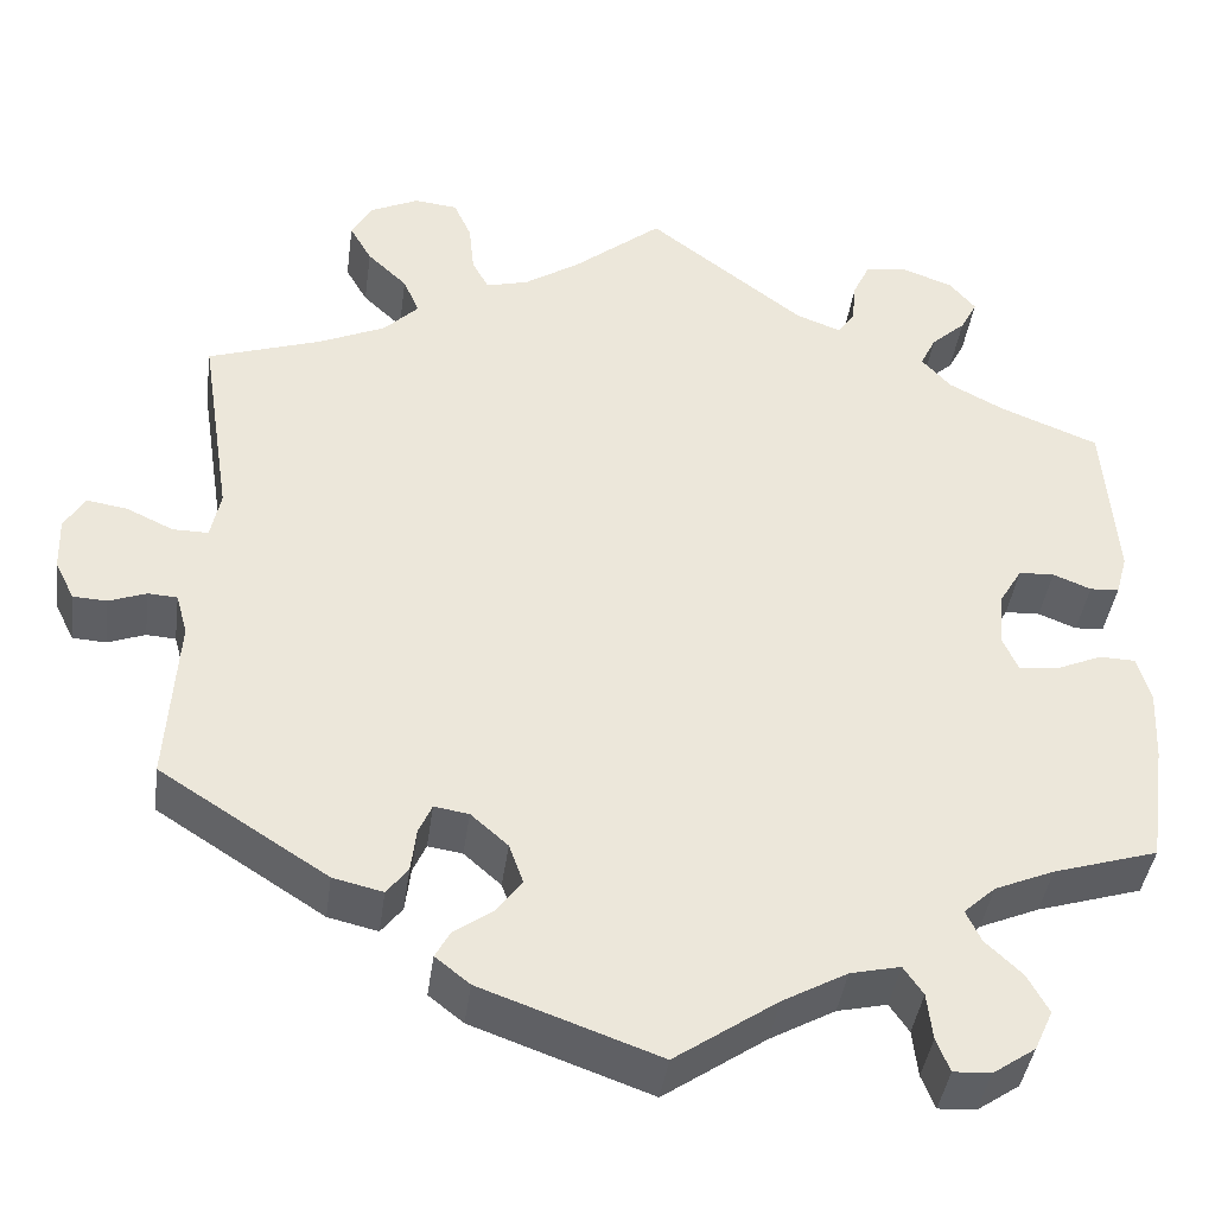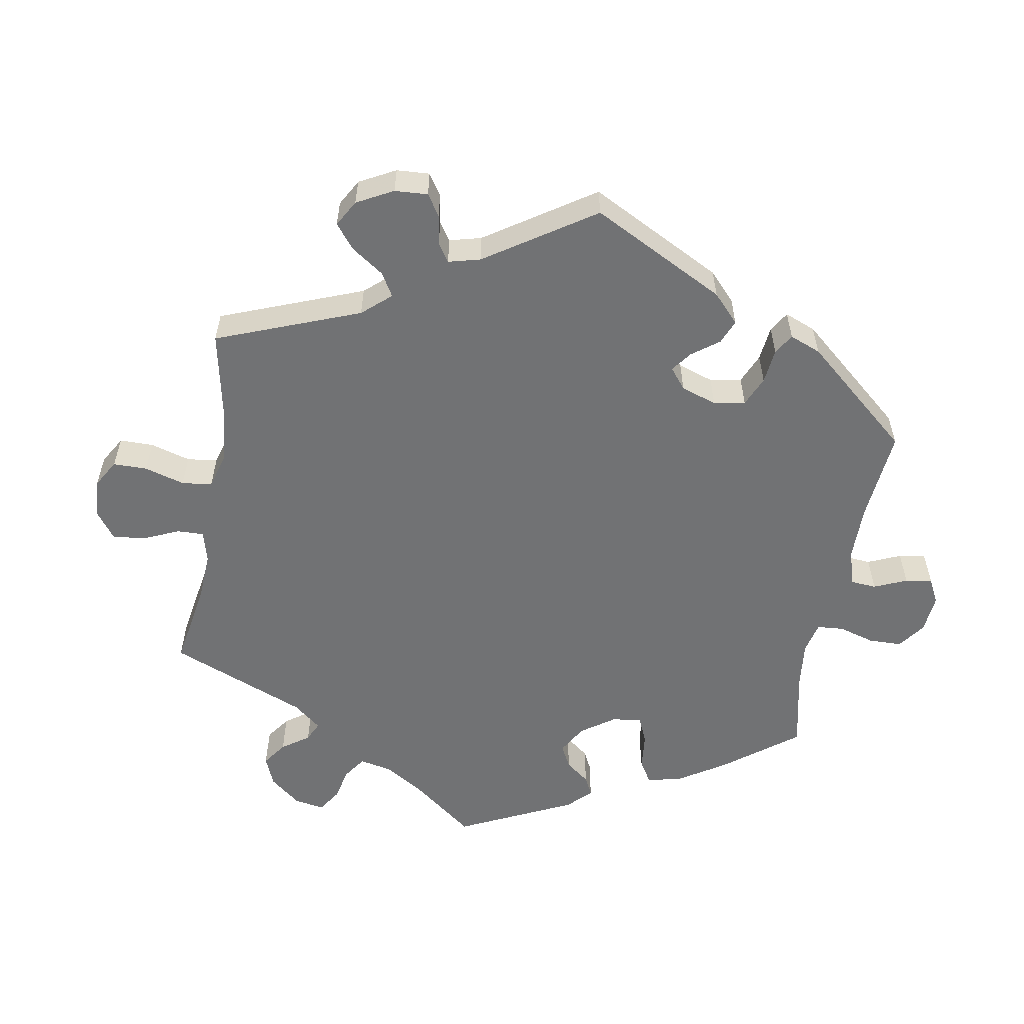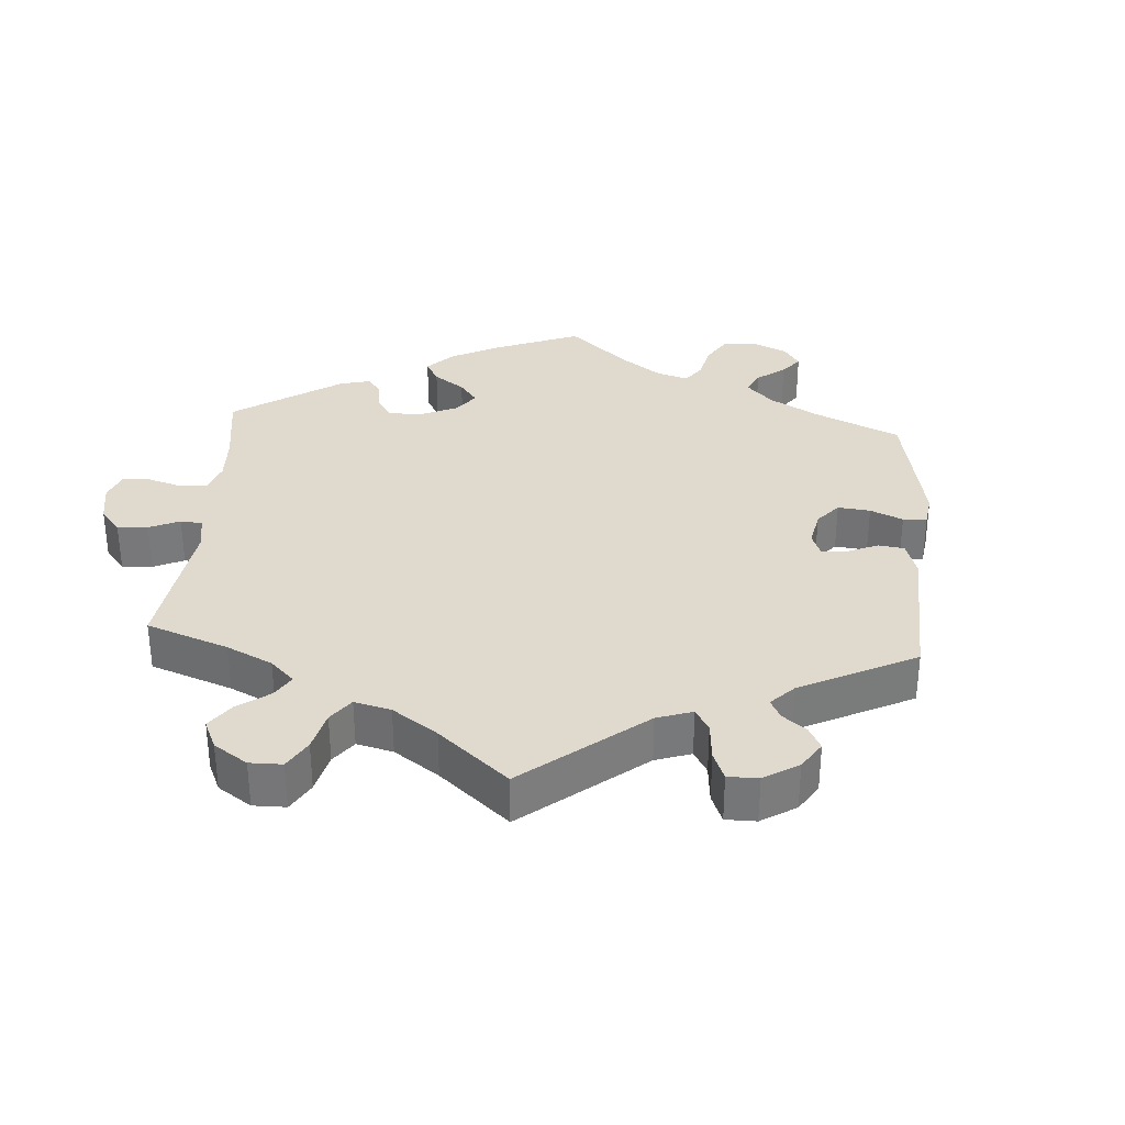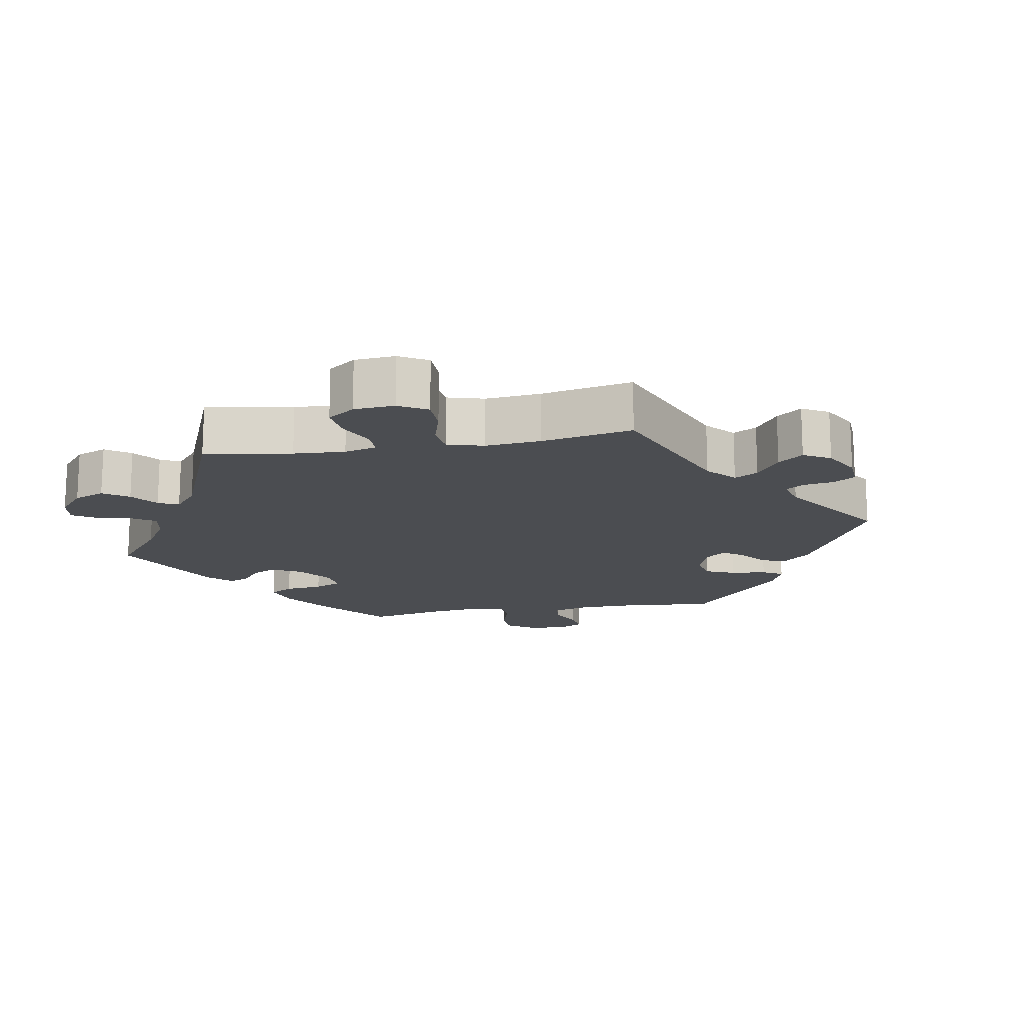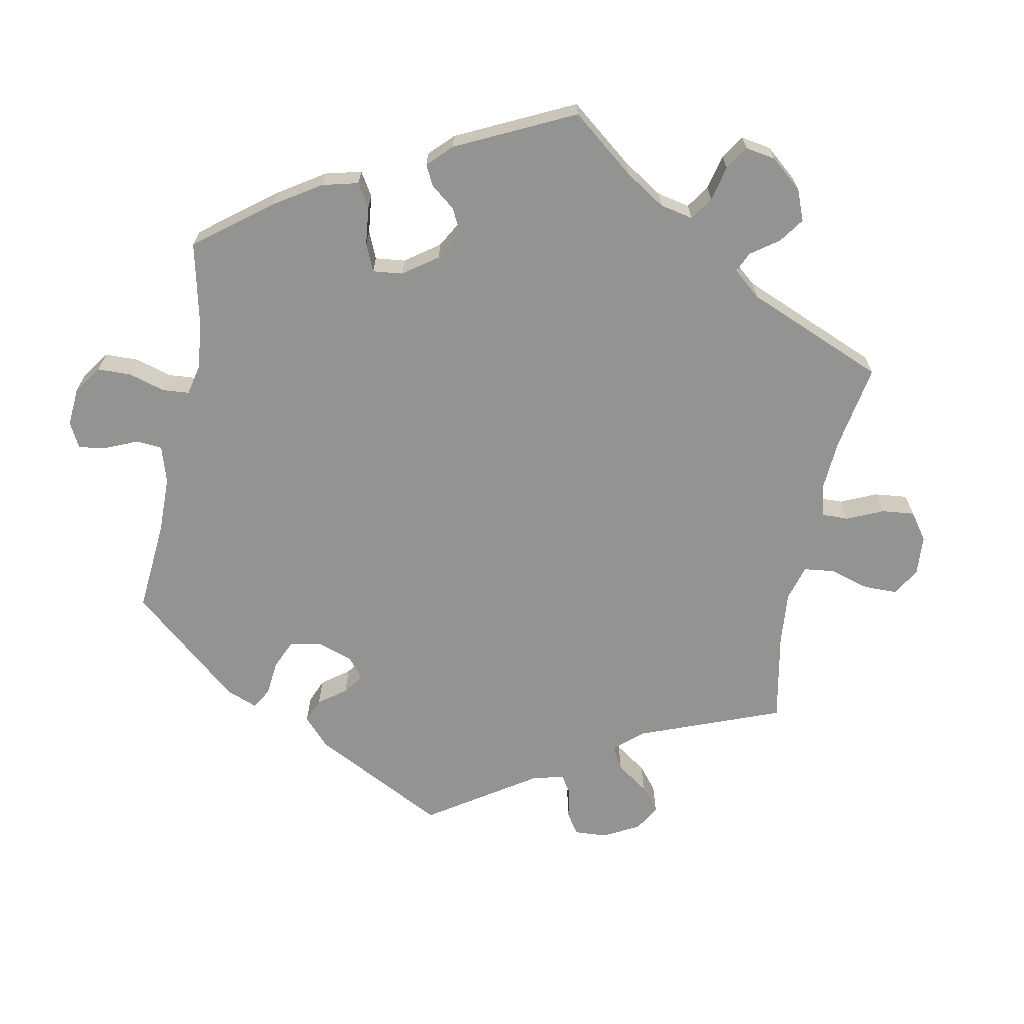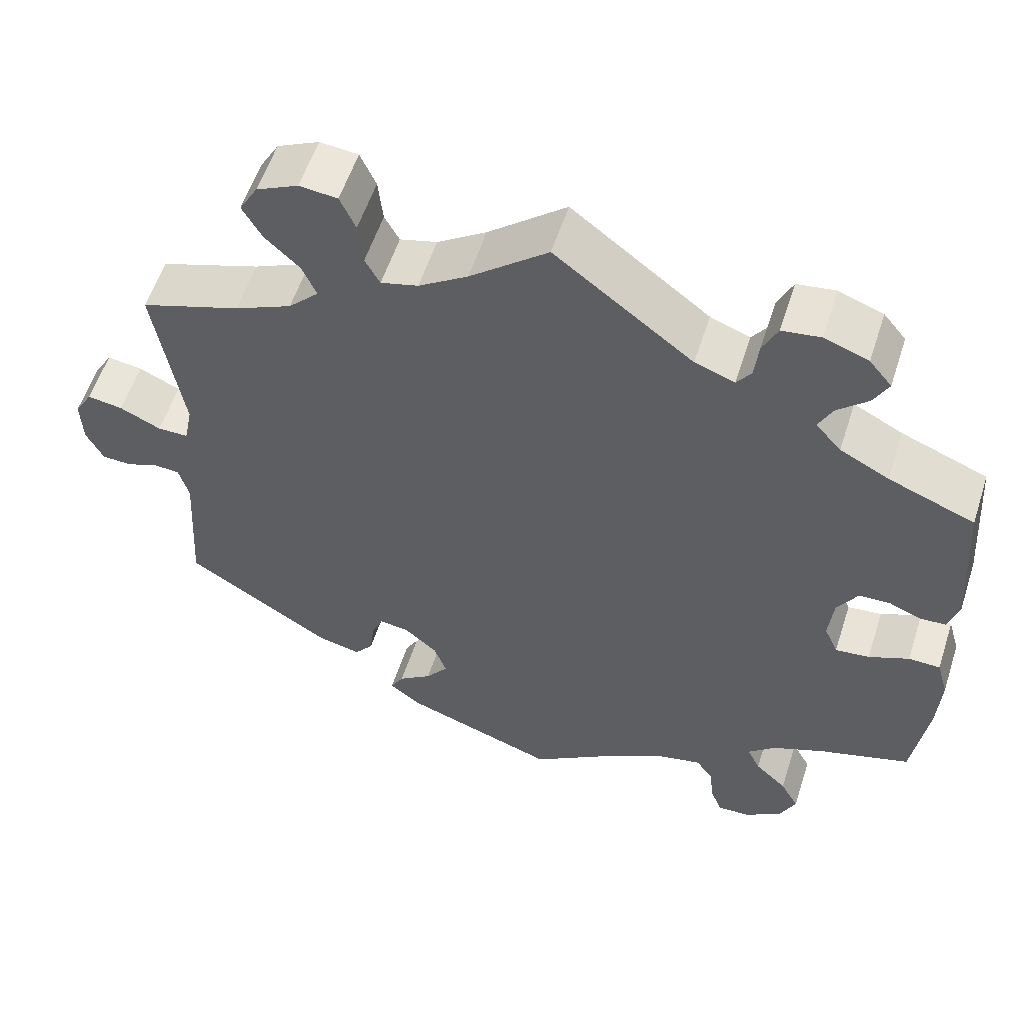
<metadata>
{"format":"obj","ext":"obj","renderer":"f3d","projection":"perspective","resolution":1024,"background":"white","views":[{"elev":-41.4,"azim":172.2,"up":"+Z"},{"elev":-55.5,"azim":110.0,"up":"+Y"},{"elev":32.6,"azim":64.1,"up":"+Y"},{"elev":-15.6,"azim":40.2,"up":"+Y"},{"elev":-66.6,"azim":-71.1,"up":"+Y"},{"elev":56.9,"azim":-162.1,"up":"+Z"}]}
</metadata>
<code>
v -0.188 0.07 -0.499
v 0.651 0.07 -0.083
v 0.606 0.07 0.054
v 0.163 0.07 0.495
v -0.56 0.07 -0.09
v -0.387 0.07 0.497
v -0.352 0.07 -0.376
v -0.177 0.07 0.484
v -0.398 0.07 -0.528
v -0.33 0.07 0.424
v -0.363 0.07 0.387
v -0.377 0.07 -0.574
v -0.266 0.07 -0.518
v -0.374 0.07 -0.484
v -0.545 0.07 -0.037
v 0 0.07 -0.62
v 0.305 0.07 0.625
v -0.426 0.07 0.354
v 0 0.07 0.62
v 0.239 0.07 -0.518
v -0.348 0.07 0.461
v 0.292 0.07 -0.444
v -0.504 0.07 -0.036
v -0.406 0.07 0.534
v 0.211 0.07 0.482
v 0.359 0.07 0.599
v 0.15 0.07 -0.417
v -0.419 0.07 -0.347
v -0.551 0.07 0.117
v 0.23 0.07 0.517
v 0.358 0.07 0.513
v 0.334 0.07 0.388
v -0.272 0.07 -0.571
v -0.329 0.07 -0.607
v -0.244 0.07 -0.486
v 0.408 0.07 0.354
v -0.333 0.07 -0.445
v 0.553 0.07 0.029
v -0.505 0.07 0.068
v -0.538 0.07 0.07
v 0.613 0.07 -0.085
v 0.571 0.07 -0.069
v 0.348 0.07 -0.431
v -0.556 0.07 -0.172
v -0.271 0.07 0.583
v 0.2 0.07 -0.549
v -0.408 0.07 -0.064
v -0.252 0.07 0.542
v 0.166 0.07 -0.372
v 0.179 0.07 -0.456
v 0.383 0.07 0.557
v -0.396 0.07 0.039
v 0.268 0.07 -0.413
v 0.538 0.07 -0.071
v -0.316 0.07 -0.409
v -0.422 0.07 0.083
v 0.537 0.07 -0.31
v 0.236 0.07 0.575
v 0.502 0.07 0.084
v 0.673 0.07 -0.039
v 0.222 0.07 -0.487
v -0.32 0.07 0.59
v 0.262 0.07 -0.363
v -0.287 0.07 -0.609
v -0.247 0.07 0.492
v 0.525 0.07 -0.118
v -0.39 0.07 -0.023
v 0.256 0.07 0.62
v -0.462 0.07 0.085
v -0.537 0.07 -0.31
v -0.537 0.07 0.31
v -0.115 0.07 -0.54
v 0.652 0.07 0.061
v 0.537 0.07 0.31
v -0.228 0.07 0.465
v 0.295 0.07 0.428
v 0.208 0.07 -0.335
v 0.313 0.07 0.47
v -0.452 0.07 -0.059
v -0.377 0.07 0.569
v 0.247 0.07 -0.329
v 0.513 0.07 0.029
v 0.675 0.07 0.022
v 0.1 0.07 0.537
v -0.188 -0 -0.499
v 0.651 -0 -0.083
v 0.606 -0 0.054
v 0.163 -0 0.495
v -0.56 -0 -0.09
v -0.387 -0 0.497
v -0.352 -0 -0.376
v -0.177 -0 0.484
v -0.398 -0 -0.528
v -0.33 -0 0.424
v -0.363 -0 0.387
v -0.377 -0 -0.574
v -0.266 -0 -0.518
v -0.374 -0 -0.484
v -0.545 -0 -0.037
v 0 -0 -0.62
v 0.305 -0 0.625
v -0.426 -0 0.354
v 0 -0 0.62
v 0.239 -0 -0.518
v -0.348 -0 0.461
v 0.292 -0 -0.444
v -0.504 -0 -0.036
v -0.406 -0 0.534
v 0.211 -0 0.482
v 0.359 -0 0.599
v 0.15 -0 -0.417
v -0.419 -0 -0.347
v -0.551 -0 0.117
v 0.23 -0 0.517
v 0.358 -0 0.513
v 0.334 -0 0.388
v -0.272 -0 -0.571
v -0.329 -0 -0.607
v -0.244 -0 -0.486
v 0.408 -0 0.354
v -0.333 -0 -0.445
v 0.553 -0 0.029
v -0.505 -0 0.068
v -0.538 -0 0.07
v 0.613 -0 -0.085
v 0.571 -0 -0.069
v 0.348 -0 -0.431
v -0.556 -0 -0.172
v -0.271 -0 0.583
v 0.2 -0 -0.549
v -0.408 -0 -0.064
v -0.252 -0 0.542
v 0.166 -0 -0.372
v 0.179 -0 -0.456
v 0.383 -0 0.557
v -0.396 -0 0.039
v 0.268 -0 -0.413
v 0.538 -0 -0.071
v -0.316 -0 -0.409
v -0.422 -0 0.083
v 0.537 -0 -0.31
v 0.236 -0 0.575
v 0.502 -0 0.084
v 0.673 -0 -0.039
v 0.222 -0 -0.487
v -0.32 -0 0.59
v 0.262 -0 -0.363
v -0.287 -0 -0.609
v -0.247 -0 0.492
v 0.525 -0 -0.118
v -0.39 -0 -0.023
v 0.256 -0 0.62
v -0.462 -0 0.085
v -0.537 -0 -0.31
v -0.537 -0 0.31
v -0.115 -0 -0.54
v 0.652 -0 0.061
v 0.537 -0 0.31
v -0.228 -0 0.465
v 0.295 -0 0.428
v 0.208 -0 -0.335
v 0.313 -0 0.47
v -0.452 -0 -0.059
v -0.377 -0 0.569
v 0.247 -0 -0.329
v 0.513 -0 0.029
v 0.675 -0 0.022
v 0.1 -0 0.537
f 46 16 72
f 50 61 20 46
f 27 50 46 72
f 49 27 72 1
f 77 49 1 35
f 43 22 53 63
f 66 57 43 63
f 54 66 63 81
f 60 2 41 42
f 60 42 54
f 83 60 54
f 38 3 73 83
f 82 38 83 54
f 36 74 59
f 32 36 59 82
f 76 32 82 54
f 26 51 31 78
f 26 78 76
f 17 26 76
f 30 58 68 17
f 25 30 17 76
f 4 25 76 54
f 8 19 84
f 75 8 84 4
f 62 45 48 65
f 62 65 75
f 80 62 75
f 21 6 24 80
f 10 21 80 75
f 11 10 75 4
f 40 29 71 18
f 69 39 40 18
f 56 69 18 11
f 52 56 11 4
f 5 15 23 79
f 5 79 47
f 28 70 44 5
f 7 28 5 47
f 55 7 47 67
f 12 9 14 37
f 12 37 55
f 34 12 55
f 13 33 64 34
f 35 13 34 55
f 77 35 55 67
f 4 54 81 77
f 67 52 4 77
f 156 100 130
f 130 104 145 134
f 156 130 134 111
f 85 156 111 133
f 119 85 133 161
f 147 137 106 127
f 147 127 141 150
f 165 147 150 138
f 126 125 86 144
f 138 126 144
f 138 144 167
f 167 157 87 122
f 138 167 122 166
f 143 158 120
f 166 143 120 116
f 138 166 116 160
f 162 115 135 110
f 160 162 110
f 160 110 101
f 101 152 142 114
f 160 101 114 109
f 138 160 109 88
f 168 103 92
f 88 168 92 159
f 149 132 129 146
f 159 149 146
f 159 146 164
f 164 108 90 105
f 159 164 105 94
f 88 159 94 95
f 102 155 113 124
f 102 124 123 153
f 95 102 153 140
f 88 95 140 136
f 163 107 99 89
f 131 163 89
f 89 128 154 112
f 131 89 112 91
f 151 131 91 139
f 121 98 93 96
f 139 121 96
f 139 96 118
f 118 148 117 97
f 139 118 97 119
f 151 139 119 161
f 161 165 138 88
f 161 88 136 151
f 72 156 85 1
f 1 85 119 35
f 35 119 97 13
f 13 97 117 33
f 33 117 148 64
f 64 148 118 34
f 34 118 96 12
f 12 96 93 9
f 9 93 98 14
f 14 98 121 37
f 37 121 139 55
f 55 139 91 7
f 7 91 112 28
f 28 112 154 70
f 70 154 128 44
f 44 128 89 5
f 5 89 99 15
f 15 99 107 23
f 23 107 163 79
f 79 163 131 47
f 47 131 151 67
f 67 151 136 52
f 52 136 140 56
f 56 140 153 69
f 69 153 123 39
f 39 123 124 40
f 40 124 113 29
f 29 113 155 71
f 71 155 102 18
f 18 102 95 11
f 11 95 94 10
f 10 94 105 21
f 21 105 90 6
f 6 90 108 24
f 24 108 164 80
f 80 164 146 62
f 62 146 129 45
f 45 129 132 48
f 48 132 149 65
f 65 149 159 75
f 75 159 92 8
f 8 92 103 19
f 19 103 168 84
f 84 168 88 4
f 4 88 109 25
f 25 109 114 30
f 30 114 142 58
f 58 142 152 68
f 68 152 101 17
f 17 101 110 26
f 26 110 135 51
f 51 135 115 31
f 31 115 162 78
f 78 162 160 76
f 76 160 116 32
f 32 116 120 36
f 36 120 158 74
f 74 158 143 59
f 59 143 166 82
f 82 166 122 38
f 38 122 87 3
f 3 87 157 73
f 73 157 167 83
f 83 167 144 60
f 60 144 86 2
f 2 86 125 41
f 41 125 126 42
f 42 126 138 54
f 54 138 150 66
f 66 150 141 57
f 57 141 127 43
f 43 127 106 22
f 22 106 137 53
f 53 137 147 63
f 63 147 165 81
f 81 165 161 77
f 77 161 133 49
f 49 133 111 27
f 27 111 134 50
f 50 134 145 61
f 61 145 104 20
f 20 104 130 46
f 46 130 100 16
f 16 100 156 72

</code>
